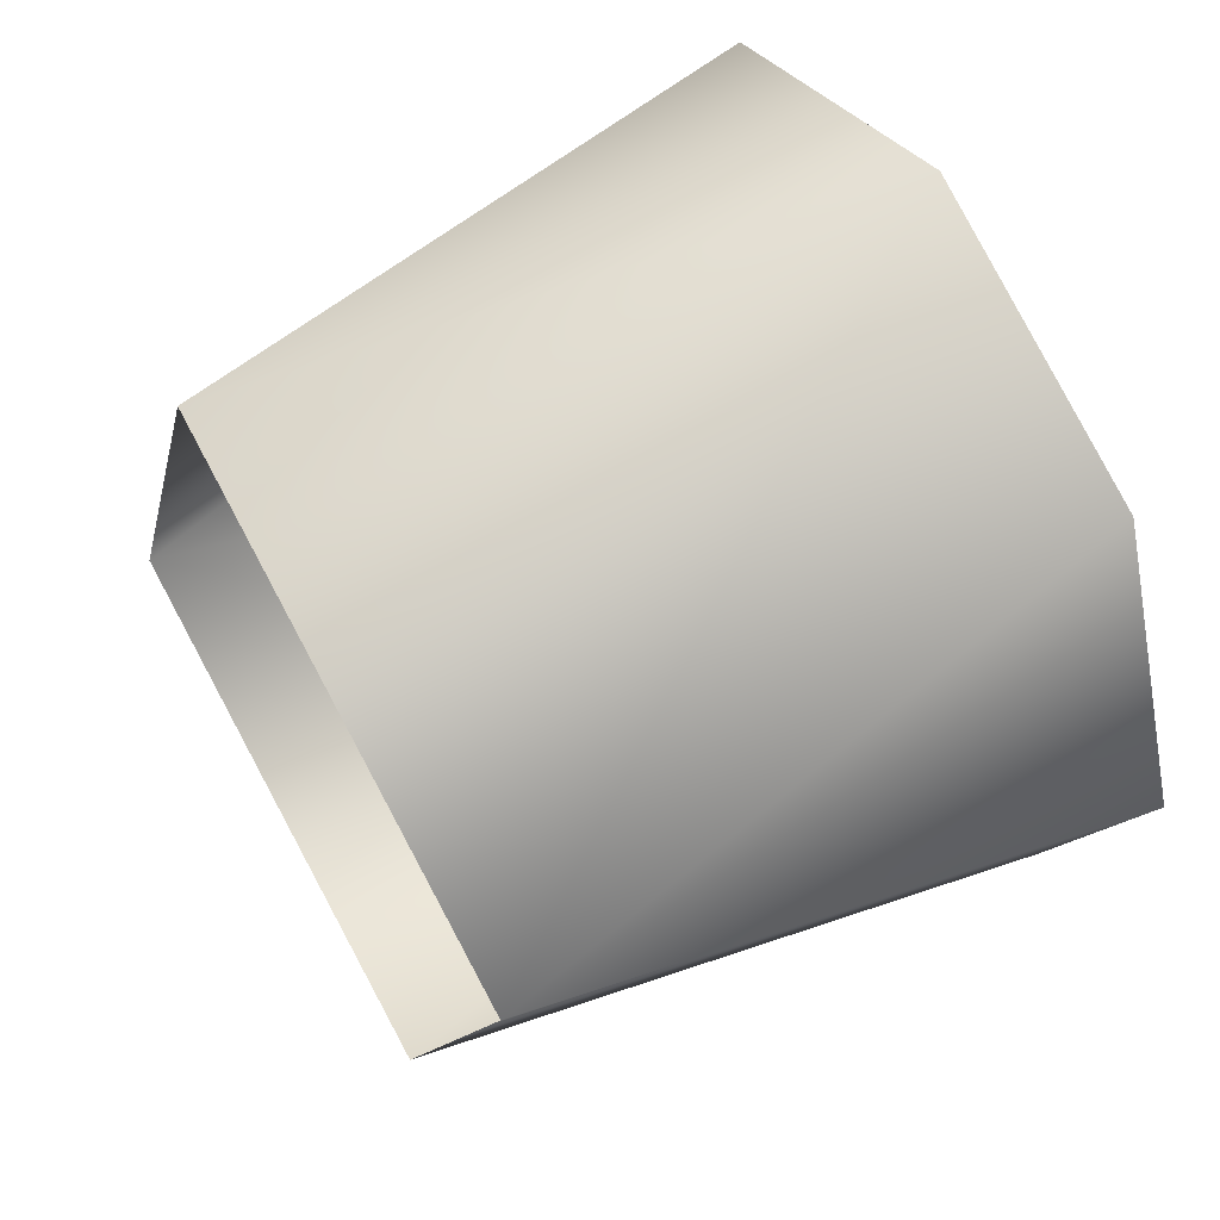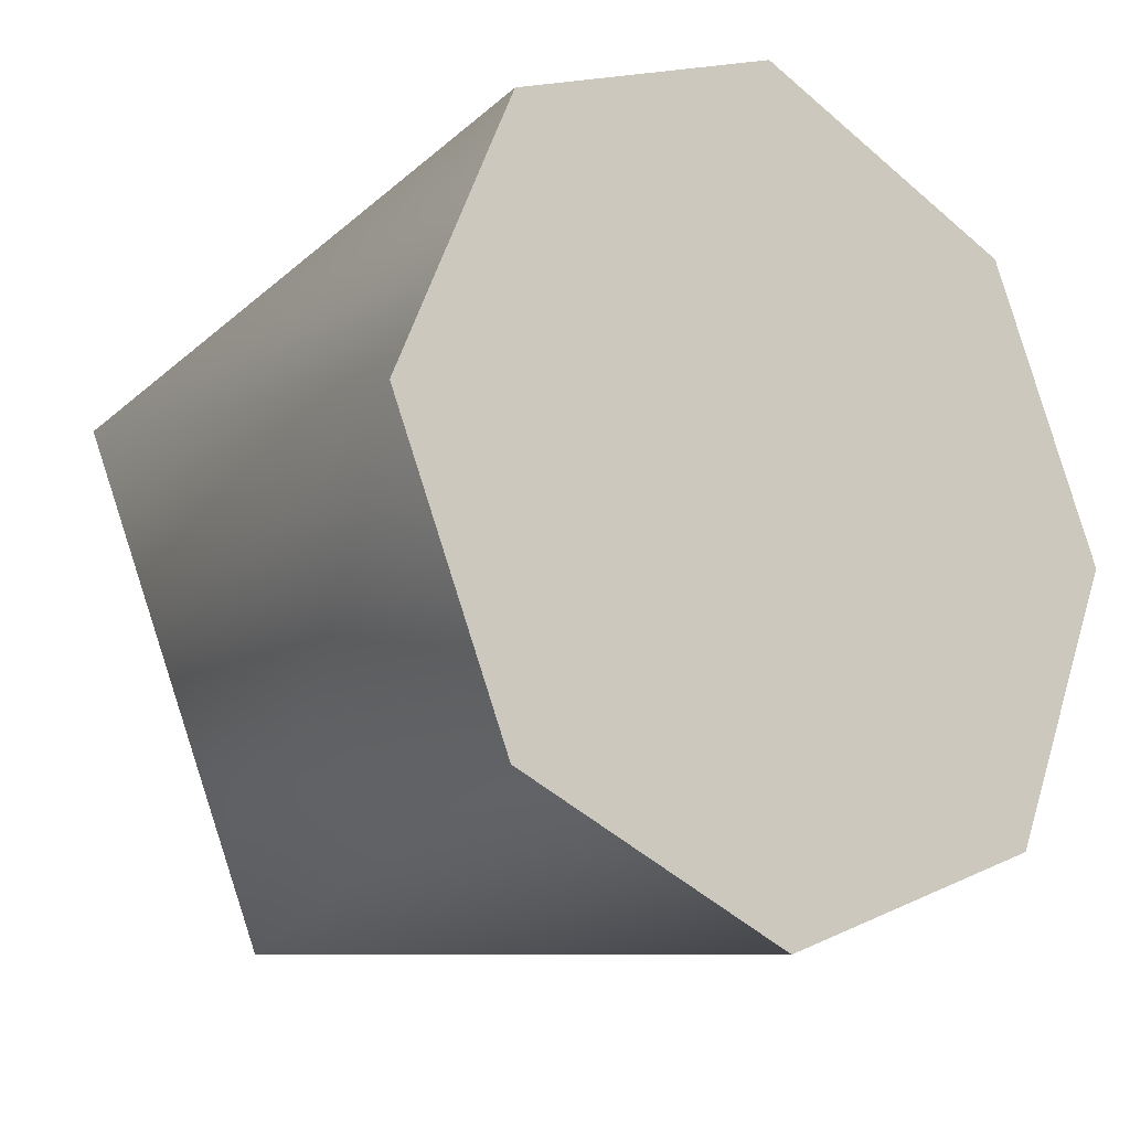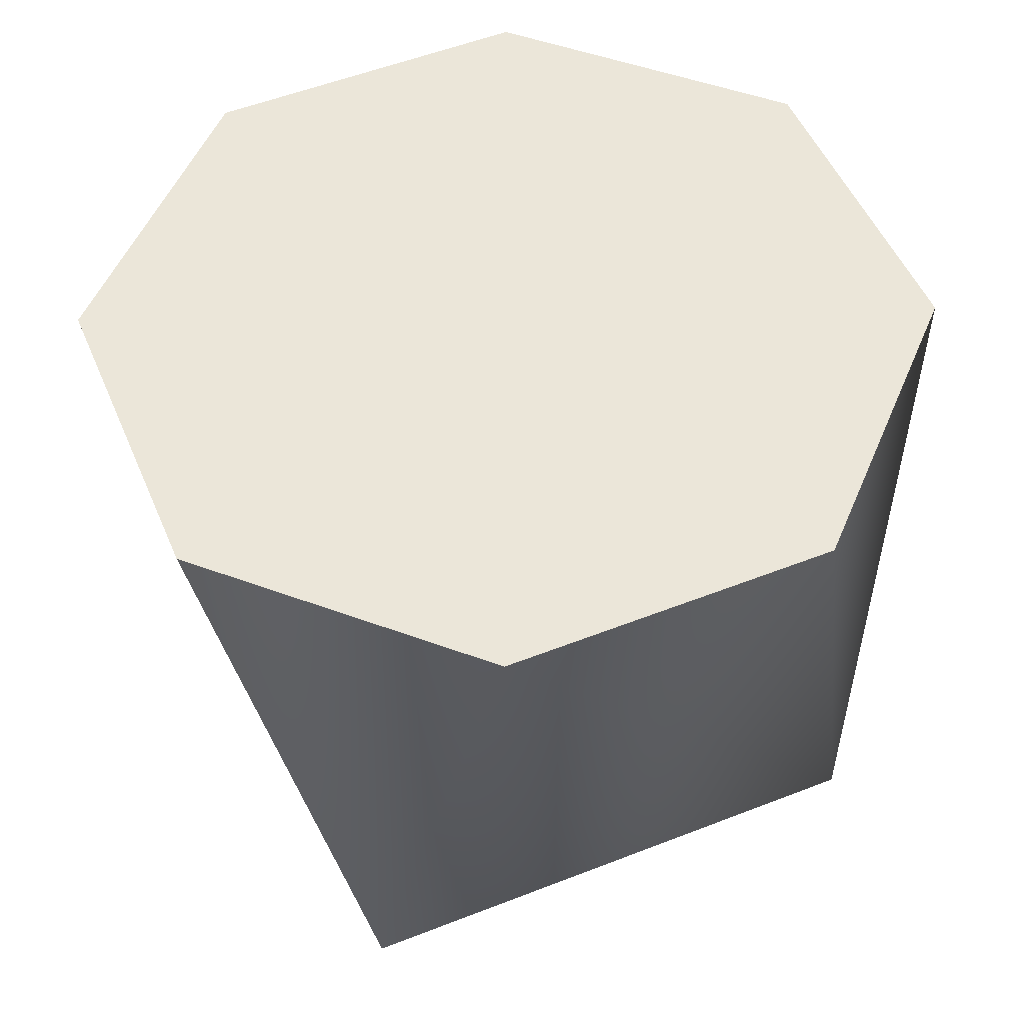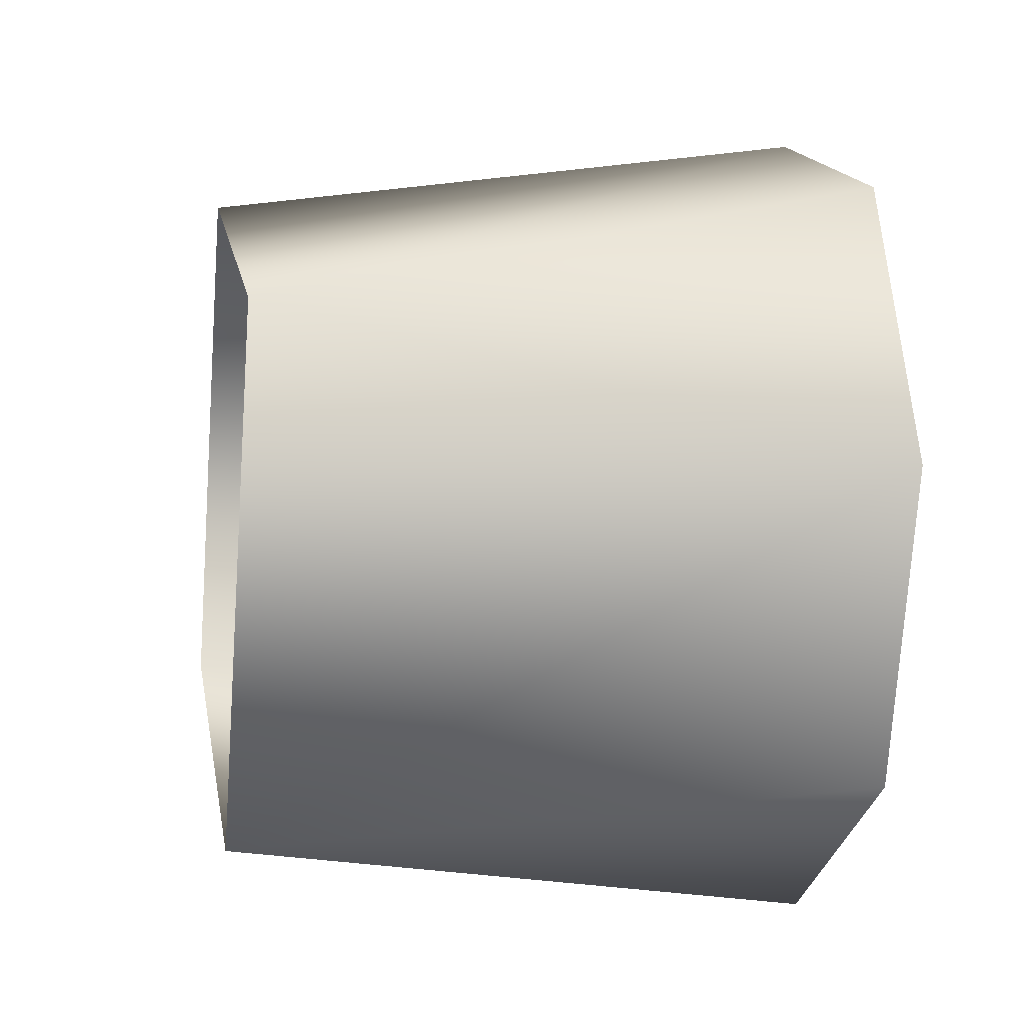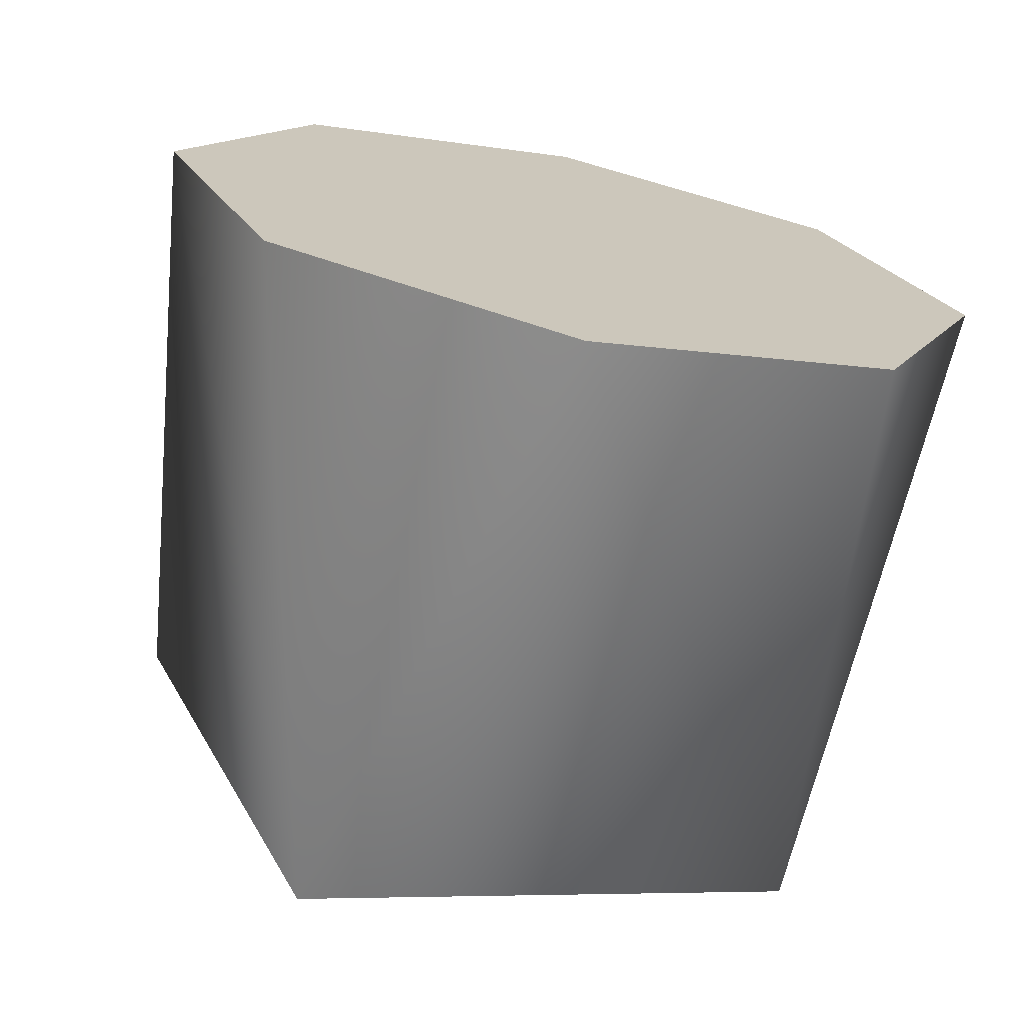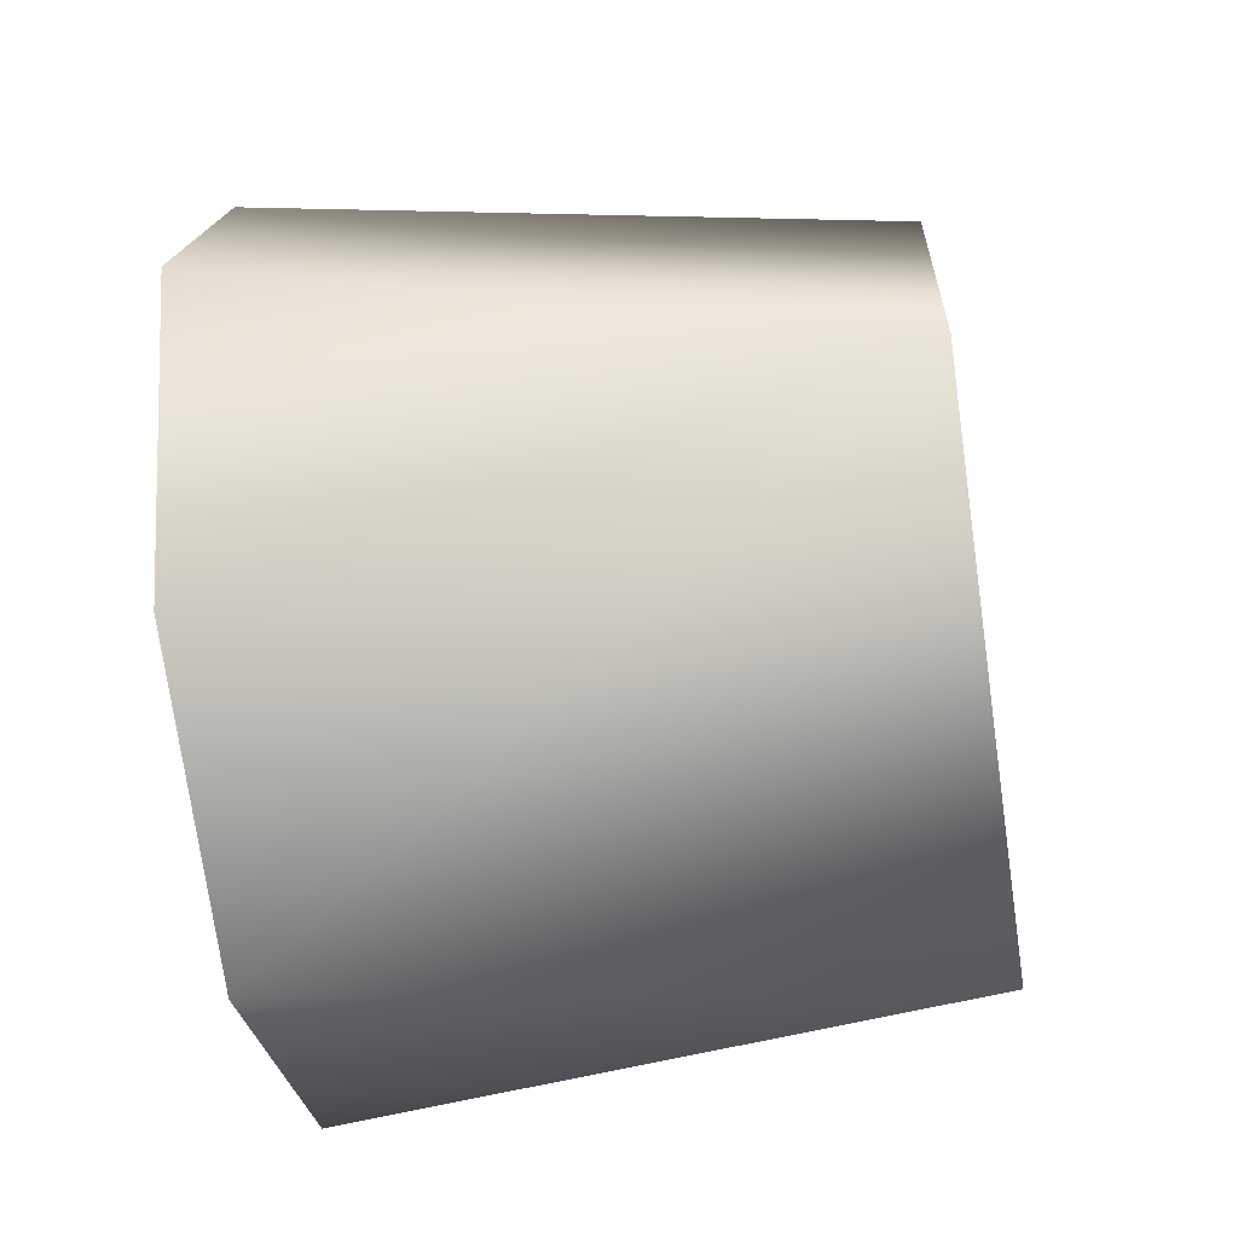
<metadata>
{"format":"obj","ext":"obj","renderer":"f3d","projection":"perspective","resolution":1024,"background":"white","views":[{"elev":58.2,"azim":149.3,"up":"+Z"},{"elev":-17.1,"azim":-127.9,"up":"+Z"},{"elev":-38.5,"azim":-88.8,"up":"+Z"},{"elev":-7.0,"azim":169.6,"up":"+Y"},{"elev":-70.7,"azim":-101.9,"up":"+Y"},{"elev":-51.1,"azim":8.7,"up":"+Y"}]}
</metadata>
<code>
v -1.257 -1.009 0.9956
v -1.257 -0.9194 1.212
v -1.523 -1.035 1.059
v -1.523 -0.9827 1.185
v -1.257 -0.9194 1.212
v -1.523 -0.8562 1.238
v -1.523 -0.9827 1.185
v -1.257 -0.7034 1.122
v -1.523 -0.7296 1.185
v -1.523 -0.6772 1.059
v -1.257 -0.7929 0.9061
v -1.523 -0.7296 0.9324
v -1.257 -0.7929 0.9061
v -1.523 -0.8562 0.8799
v -1.523 -0.7296 0.9324
v -1.523 -0.9827 0.9324
v -1.523 -1.035 1.059
v -1.523 -0.9827 1.185
v -1.523 -0.9827 0.9324
v -1.523 -0.8562 0.8799
v -1.523 -0.7296 0.9324
v -1.523 -0.6772 1.059
v -1.523 -0.7296 1.185
v -1.523 -0.8562 1.238
g group_64546544_140627934873008
f 1 2 3
f 2 4 3
f 5 6 7
f 5 8 6
f 8 9 6
f 8 10 9
f 8 11 10
f 11 12 10
f 13 14 15
f 13 1 14
f 1 16 14
f 1 3 16
f 17 18 19
f 19 18 20
f 20 18 21
f 21 18 22
f 22 18 23
f 23 18 24

</code>
